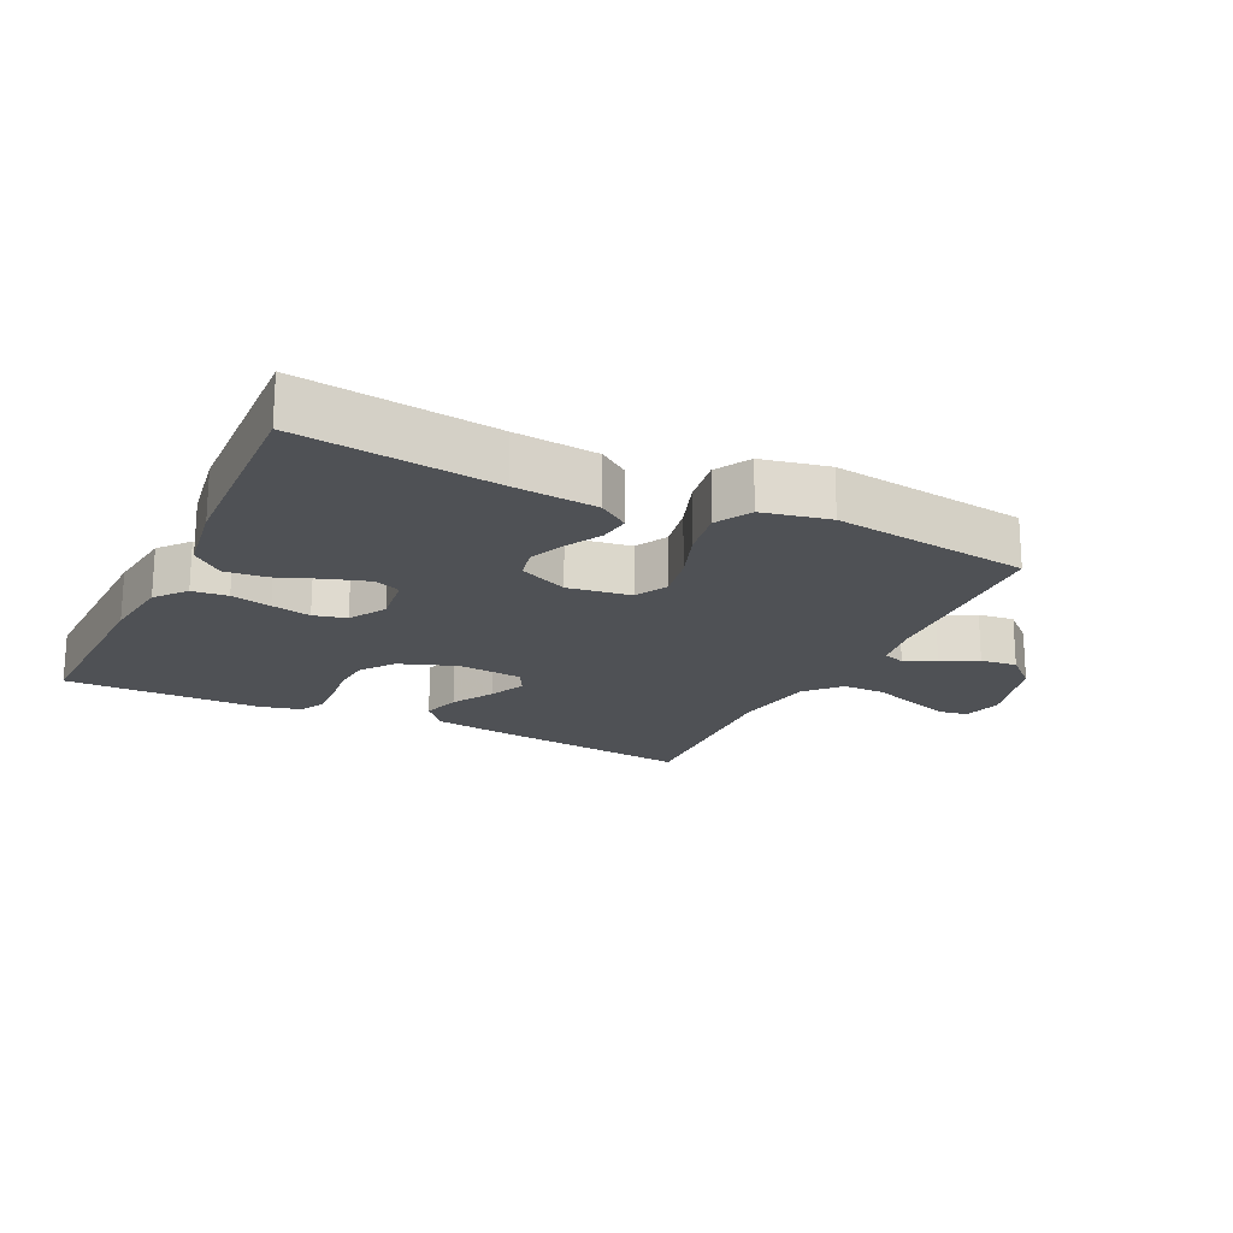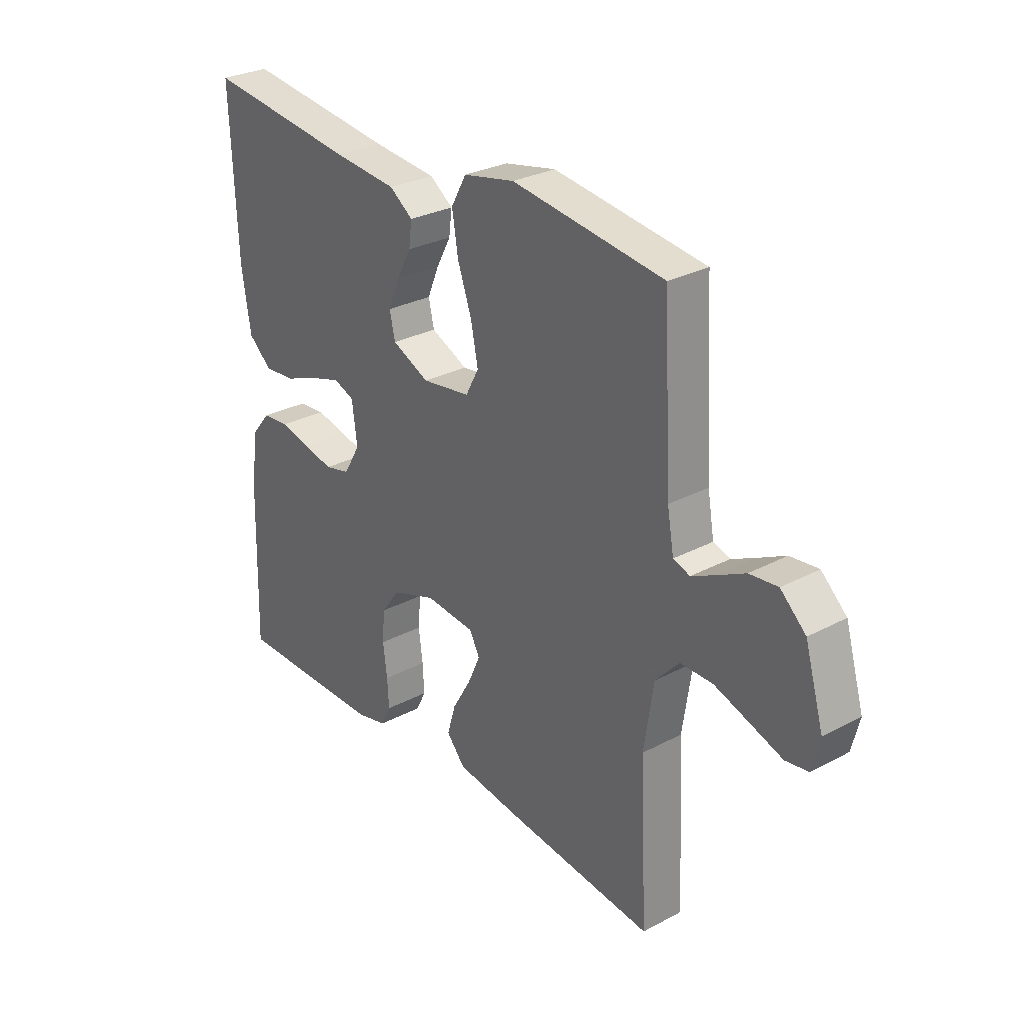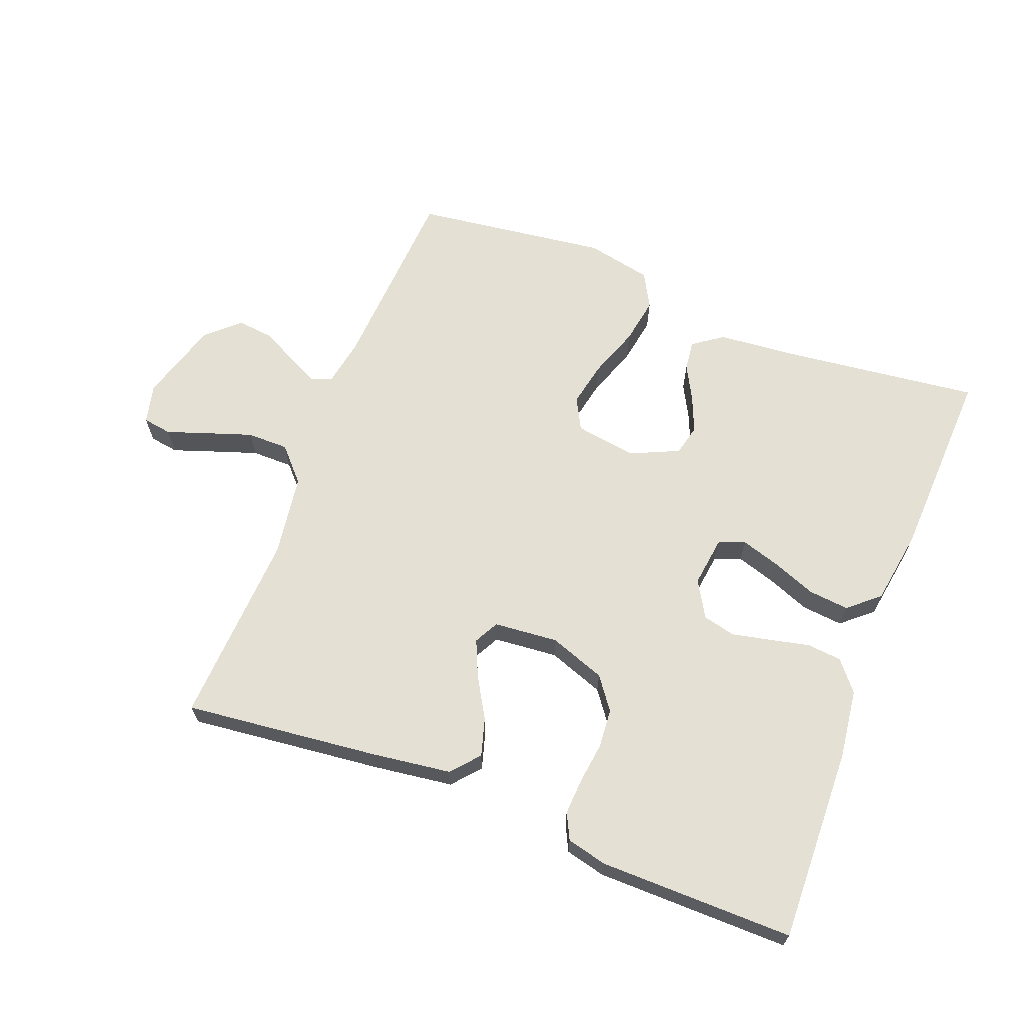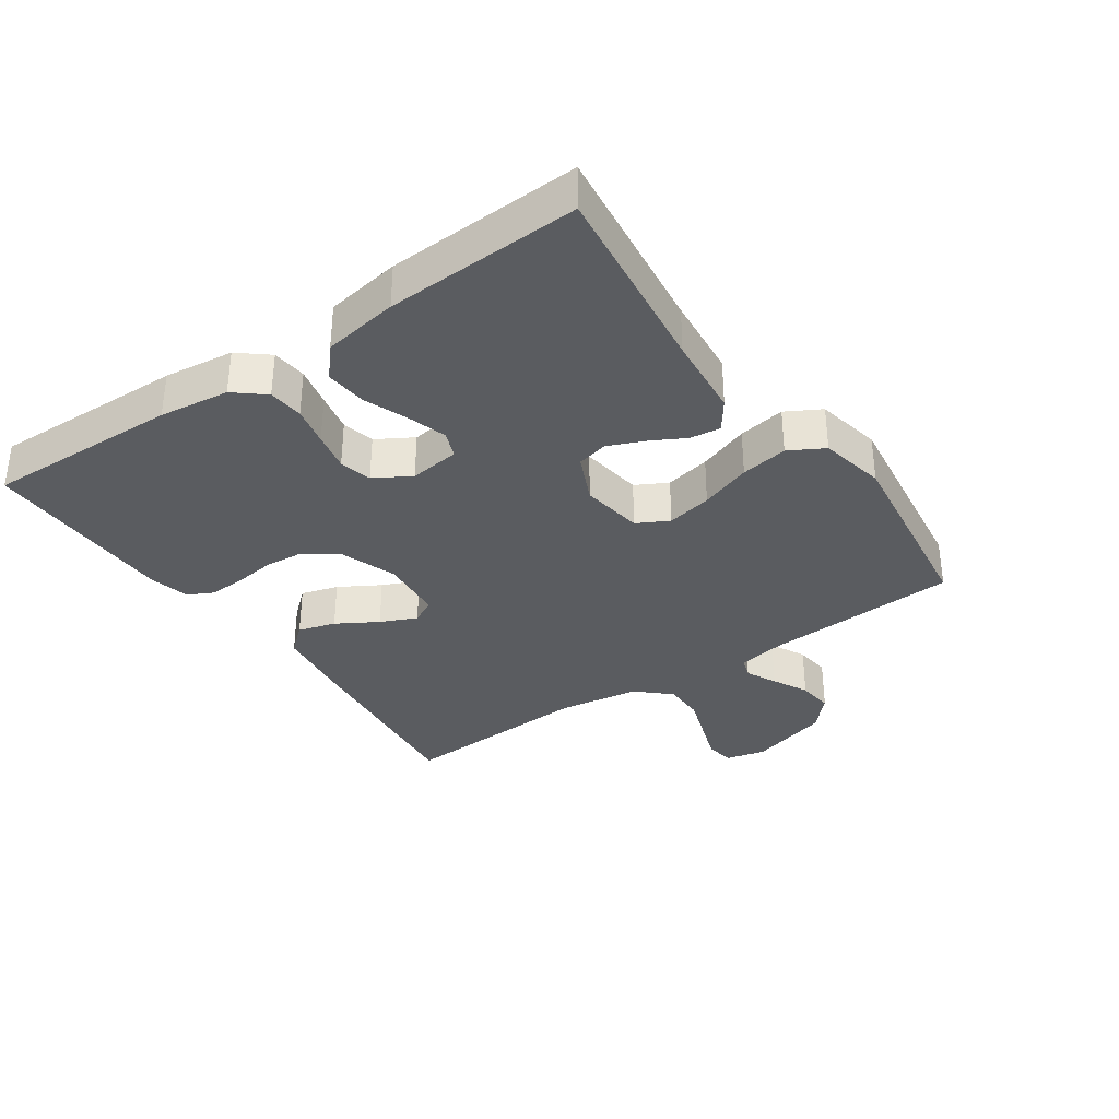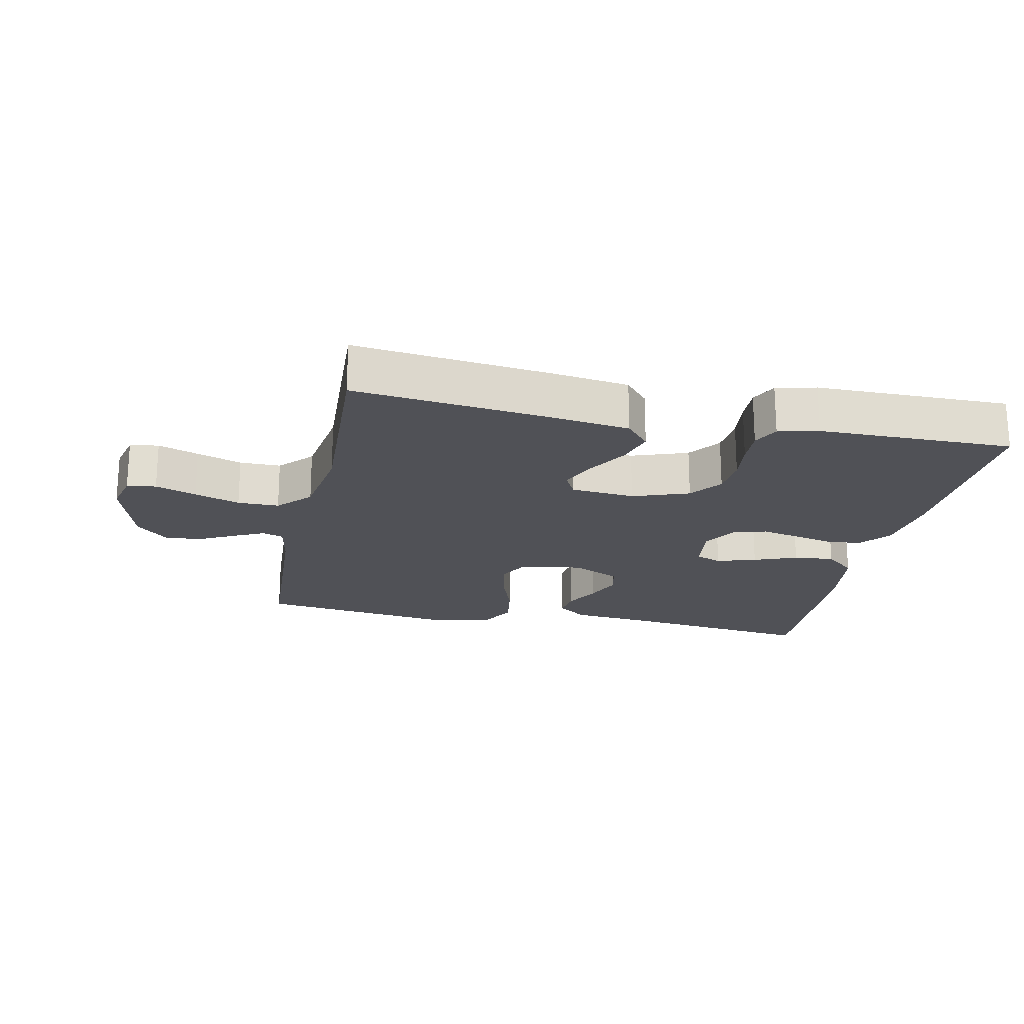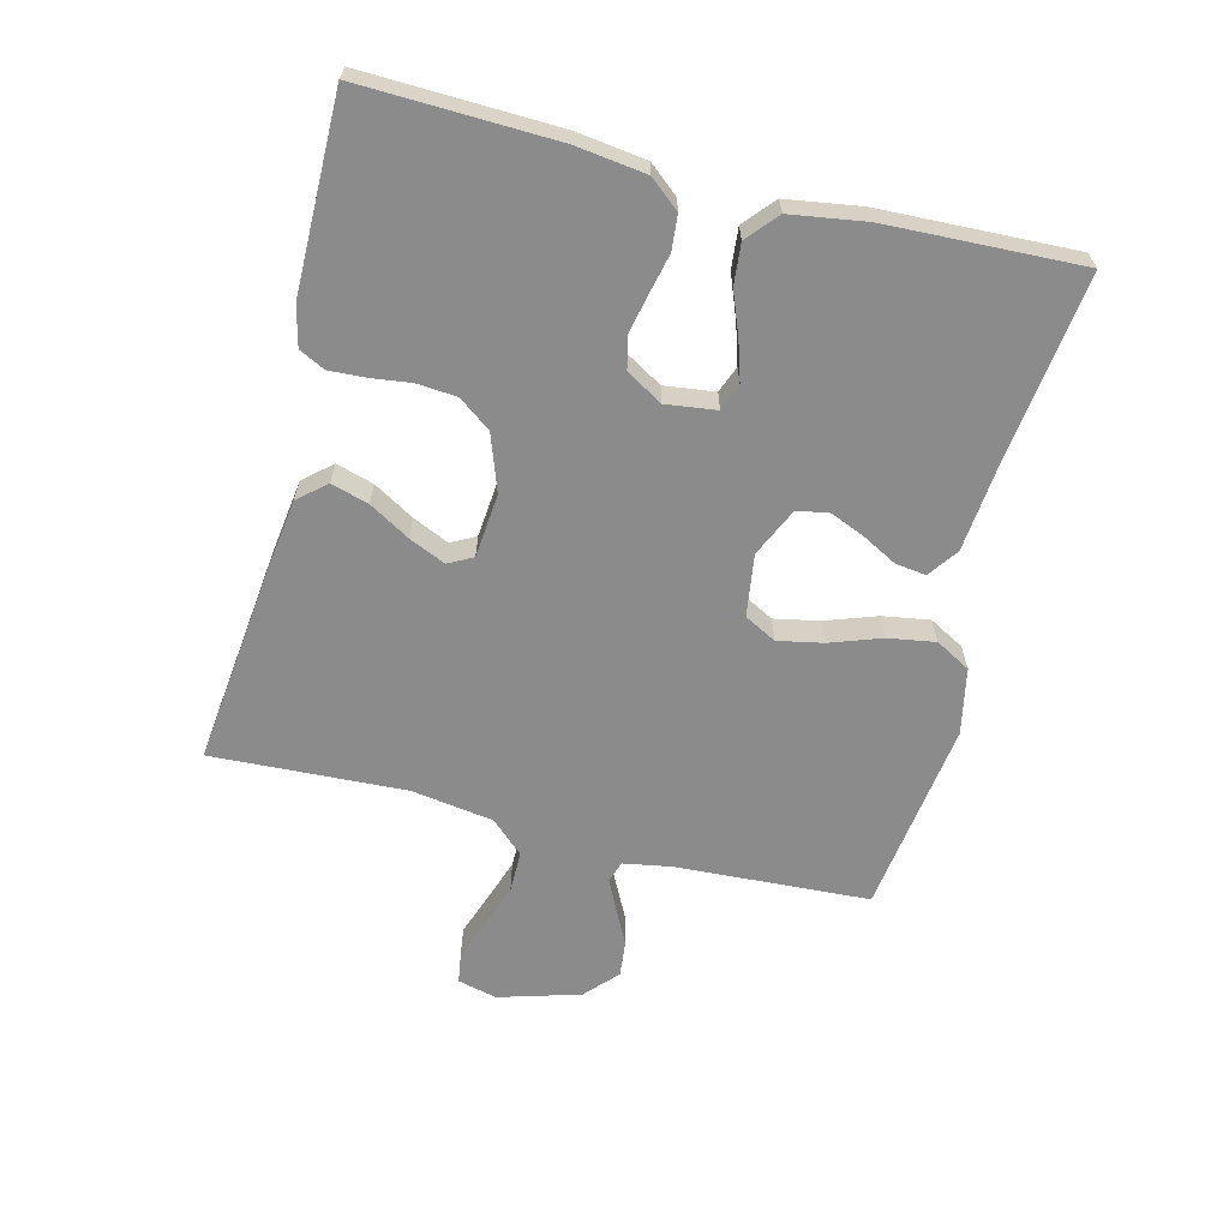
<metadata>
{"format":"obj","ext":"obj","renderer":"f3d","projection":"perspective","resolution":1024,"background":"white","views":[{"elev":-19.6,"azim":-25.8,"up":"+Y"},{"elev":28.8,"azim":51.6,"up":"+Z"},{"elev":65.5,"azim":-158.7,"up":"+Y"},{"elev":-34.2,"azim":-55.3,"up":"+Y"},{"elev":-20.5,"azim":168.1,"up":"+Y"},{"elev":-63.8,"azim":-104.2,"up":"+Y"}]}
</metadata>
<code>
v 0.5 0.07 0.5
v 0.517 0.07 0.2
v 0.53 0.07 0.126
v 0.563 0.07 0.115
v 0.61 0.07 0.138
v 0.665 0.07 0.166
v 0.721 0.07 0.172
v 0.771 0.07 0.126
v 0.808 0.07 0
v 0.793 0.07 -0.061
v 0.748 0.07 -0.068
v 0.685 0.07 -0.046
v 0.615 0.07 -0.022
v 0.551 0.07 -0.022
v 0.504 0.07 -0.073
v 0.485 0.07 -0.2
v 0.5 0.07 -0.5
v 0.2 0.07 -0.466
v 0.077 0.07 -0.449
v 0.04 0.07 -0.406
v 0.057 0.07 -0.348
v 0.094 0.07 -0.285
v 0.119 0.07 -0.229
v 0.099 0.07 -0.191
v 0 0.07 -0.182
v -0.087 0.07 -0.213
v -0.124 0.07 -0.263
v -0.129 0.07 -0.324
v -0.121 0.07 -0.387
v -0.118 0.07 -0.443
v -0.138 0.07 -0.483
v -0.2 0.07 -0.498
v -0.5 0.07 -0.5
v -0.491 0.07 -0.2
v -0.477 0.07 -0.092
v -0.439 0.07 -0.046
v -0.385 0.07 -0.041
v -0.324 0.07 -0.055
v -0.264 0.07 -0.068
v -0.214 0.07 -0.056
v -0.181 0.07 0
v -0.191 0.07 0.078
v -0.232 0.07 0.094
v -0.293 0.07 0.075
v -0.36 0.07 0.049
v -0.423 0.07 0.043
v -0.47 0.07 0.084
v -0.488 0.07 0.2
v -0.5 0.07 0.5
v -0.2 0.07 0.463
v -0.073 0.07 0.451
v -0.027 0.07 0.418
v -0.033 0.07 0.371
v -0.062 0.07 0.317
v -0.085 0.07 0.262
v -0.074 0.07 0.214
v 0 0.07 0.18
v 0.096 0.07 0.194
v 0.122 0.07 0.243
v 0.108 0.07 0.313
v 0.08 0.07 0.392
v 0.068 0.07 0.465
v 0.098 0.07 0.519
v 0.2 0.07 0.54
v 0.5 0 0.5
v 0.517 0 0.2
v 0.53 0 0.126
v 0.563 0 0.115
v 0.61 0 0.138
v 0.665 0 0.166
v 0.721 0 0.172
v 0.771 0 0.126
v 0.808 0 0
v 0.793 0 -0.061
v 0.748 0 -0.068
v 0.685 0 -0.046
v 0.615 0 -0.022
v 0.551 0 -0.022
v 0.504 0 -0.073
v 0.485 0 -0.2
v 0.5 0 -0.5
v 0.2 0 -0.466
v 0.077 0 -0.449
v 0.04 0 -0.406
v 0.057 0 -0.348
v 0.094 0 -0.285
v 0.119 0 -0.229
v 0.099 0 -0.191
v 0 0 -0.182
v -0.087 0 -0.213
v -0.124 0 -0.263
v -0.129 0 -0.324
v -0.121 0 -0.387
v -0.118 0 -0.443
v -0.138 0 -0.483
v -0.2 0 -0.498
v -0.5 0 -0.5
v -0.491 0 -0.2
v -0.477 0 -0.092
v -0.439 0 -0.046
v -0.385 0 -0.041
v -0.324 0 -0.055
v -0.264 0 -0.068
v -0.214 0 -0.056
v -0.181 0 0
v -0.191 0 0.078
v -0.232 0 0.094
v -0.293 0 0.075
v -0.36 0 0.049
v -0.423 0 0.043
v -0.47 0 0.084
v -0.488 0 0.2
v -0.5 0 0.5
v -0.2 0 0.463
v -0.073 0 0.451
v -0.027 0 0.418
v -0.033 0 0.371
v -0.062 0 0.317
v -0.085 0 0.262
v -0.074 0 0.214
v 0 0 0.18
v 0.096 0 0.194
v 0.122 0 0.243
v 0.108 0 0.313
v 0.08 0 0.392
v 0.068 0 0.465
v 0.098 0 0.519
v 0.2 0 0.54
f 63 64 1 2
f 60 61 62 63
f 59 60 63 2
f 58 59 2 3
f 57 58 3 4
f 51 52 53 54
f 50 51 54 55
f 49 50 55 56
f 47 48 49 56
f 44 45 46 47
f 43 44 47 56
f 35 36 37 38
f 35 38 39
f 34 35 39
f 33 34 39 40
f 31 32 33 40
f 28 29 30 31
f 19 20 21 22
f 19 22 23
f 16 17 18 19
f 15 16 19 23
f 14 15 23 24
f 9 10 11 12
f 9 12 13
f 8 9 13 14
f 5 6 7 8
f 4 5 8 14
f 42 43 56 57
f 41 42 57 4
f 28 31 40 41
f 27 28 41
f 26 27 41
f 25 26 41 4
f 4 14 24 25
f 66 65 128 127
f 127 126 125 124
f 66 127 124 123
f 67 66 123 122
f 68 67 122 121
f 118 117 116 115
f 119 118 115 114
f 120 119 114 113
f 120 113 112 111
f 111 110 109 108
f 120 111 108 107
f 102 101 100 99
f 103 102 99
f 103 99 98
f 104 103 98 97
f 104 97 96 95
f 95 94 93 92
f 86 85 84 83
f 87 86 83
f 83 82 81 80
f 87 83 80 79
f 88 87 79 78
f 76 75 74 73
f 77 76 73
f 78 77 73 72
f 72 71 70 69
f 78 72 69 68
f 121 120 107 106
f 68 121 106 105
f 105 104 95 92
f 105 92 91
f 105 91 90
f 68 105 90 89
f 89 88 78 68
f 1 65 66 2
f 2 66 67 3
f 3 67 68 4
f 4 68 69 5
f 5 69 70 6
f 6 70 71 7
f 7 71 72 8
f 8 72 73 9
f 9 73 74 10
f 10 74 75 11
f 11 75 76 12
f 12 76 77 13
f 13 77 78 14
f 14 78 79 15
f 15 79 80 16
f 16 80 81 17
f 17 81 82 18
f 18 82 83 19
f 19 83 84 20
f 20 84 85 21
f 21 85 86 22
f 22 86 87 23
f 23 87 88 24
f 24 88 89 25
f 25 89 90 26
f 26 90 91 27
f 27 91 92 28
f 28 92 93 29
f 29 93 94 30
f 30 94 95 31
f 31 95 96 32
f 32 96 97 33
f 33 97 98 34
f 34 98 99 35
f 35 99 100 36
f 36 100 101 37
f 37 101 102 38
f 38 102 103 39
f 39 103 104 40
f 40 104 105 41
f 41 105 106 42
f 42 106 107 43
f 43 107 108 44
f 44 108 109 45
f 45 109 110 46
f 46 110 111 47
f 47 111 112 48
f 48 112 113 49
f 49 113 114 50
f 50 114 115 51
f 51 115 116 52
f 52 116 117 53
f 53 117 118 54
f 54 118 119 55
f 55 119 120 56
f 56 120 121 57
f 57 121 122 58
f 58 122 123 59
f 59 123 124 60
f 60 124 125 61
f 61 125 126 62
f 62 126 127 63
f 63 127 128 64
f 64 128 65 1

</code>
